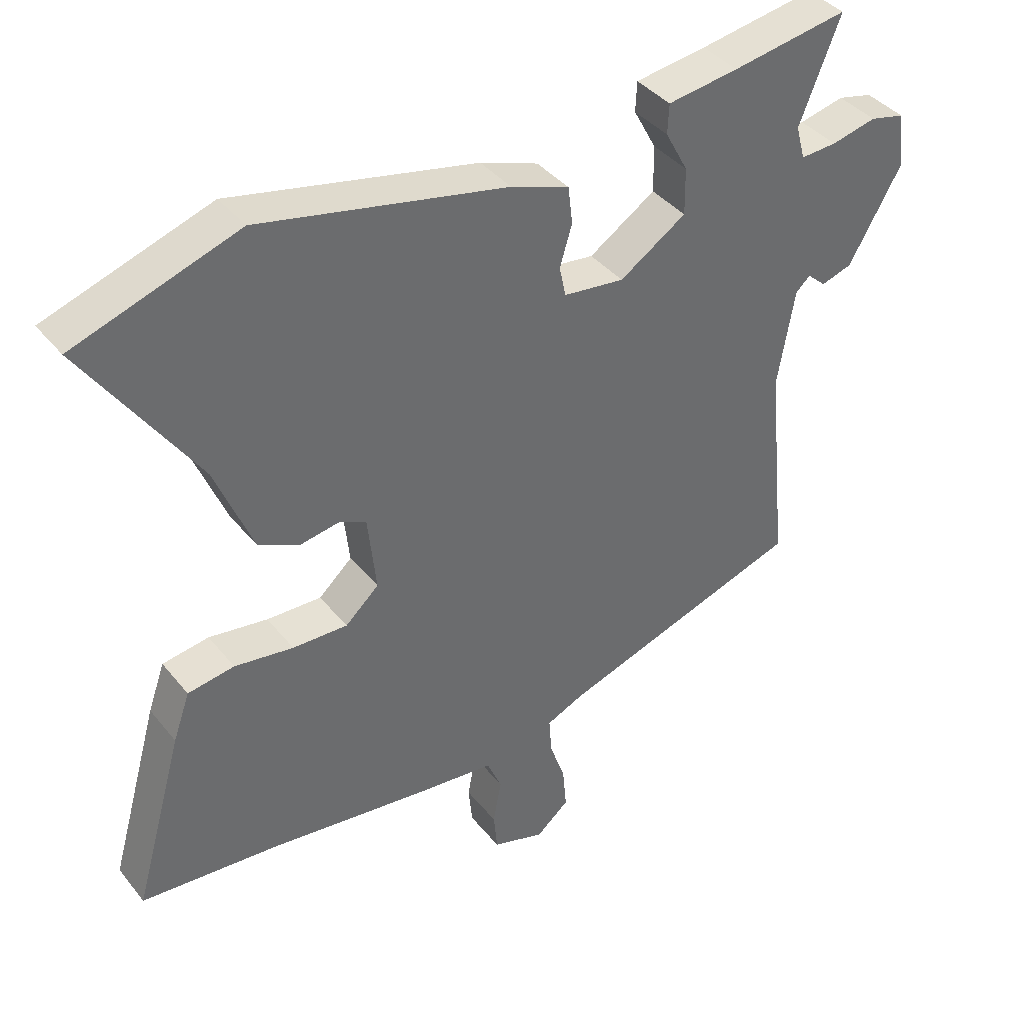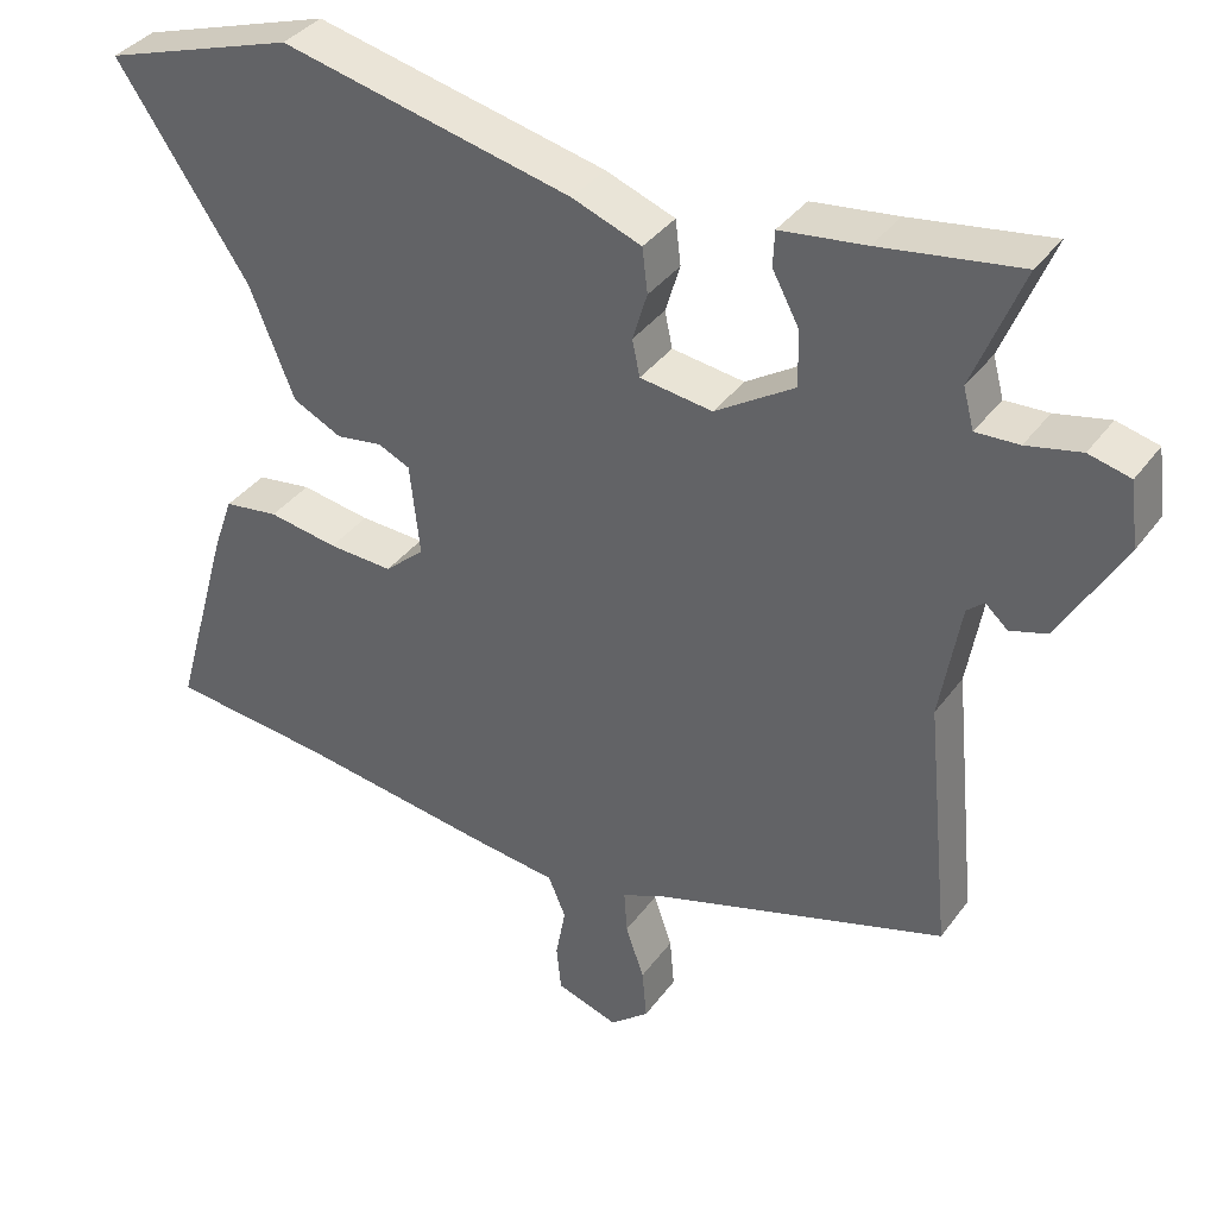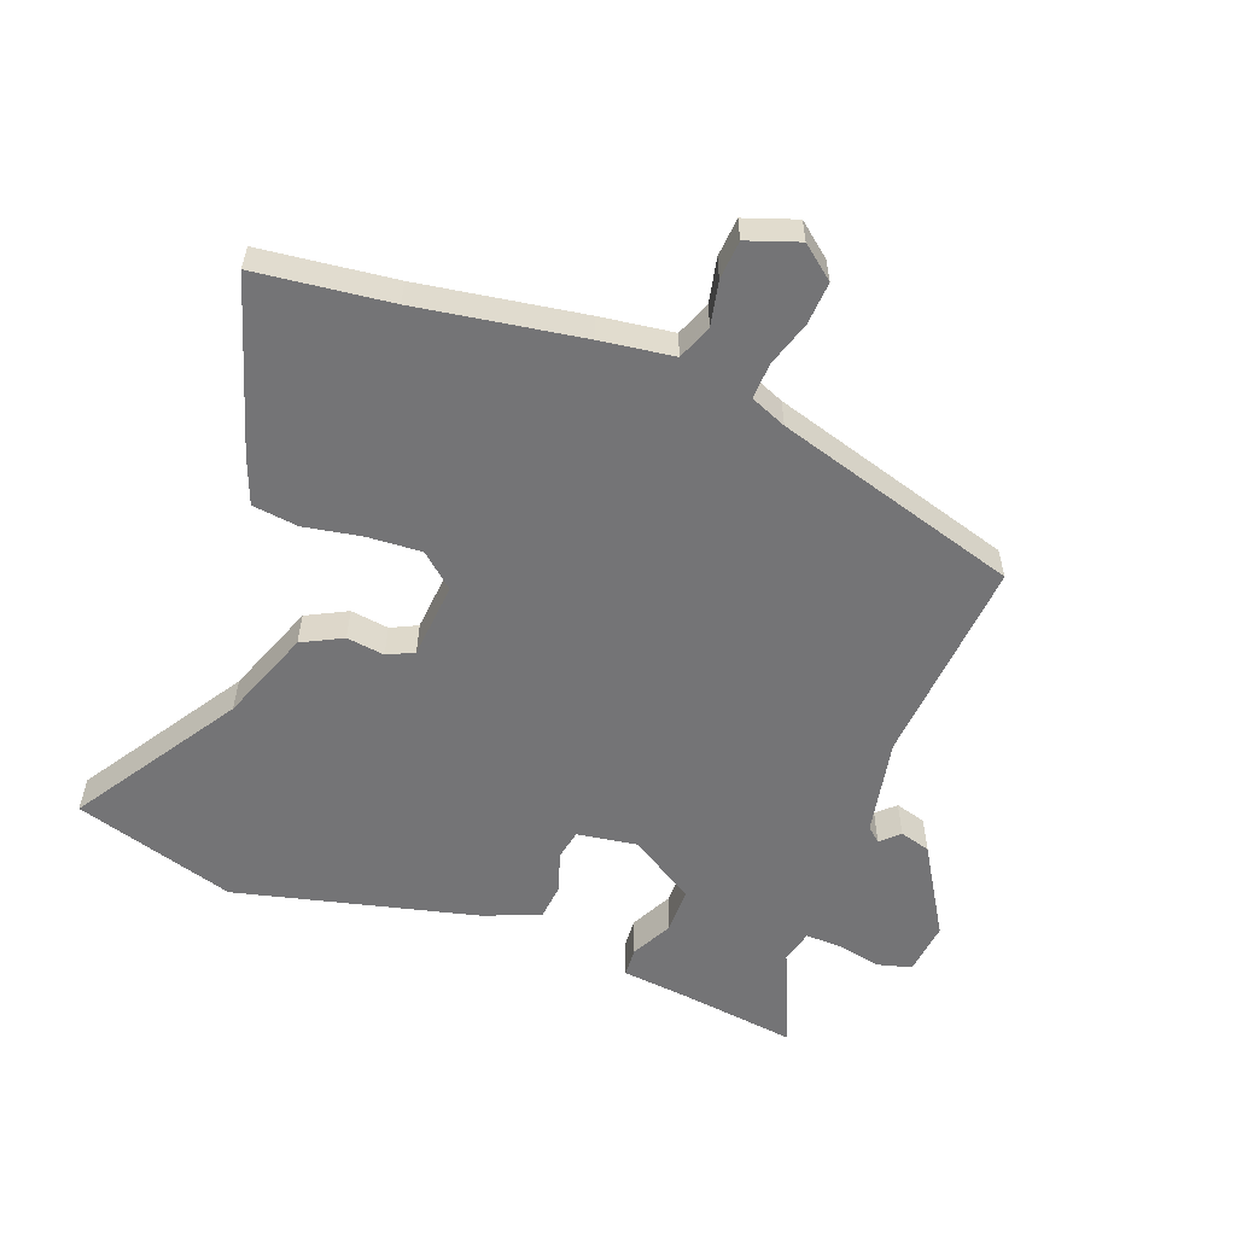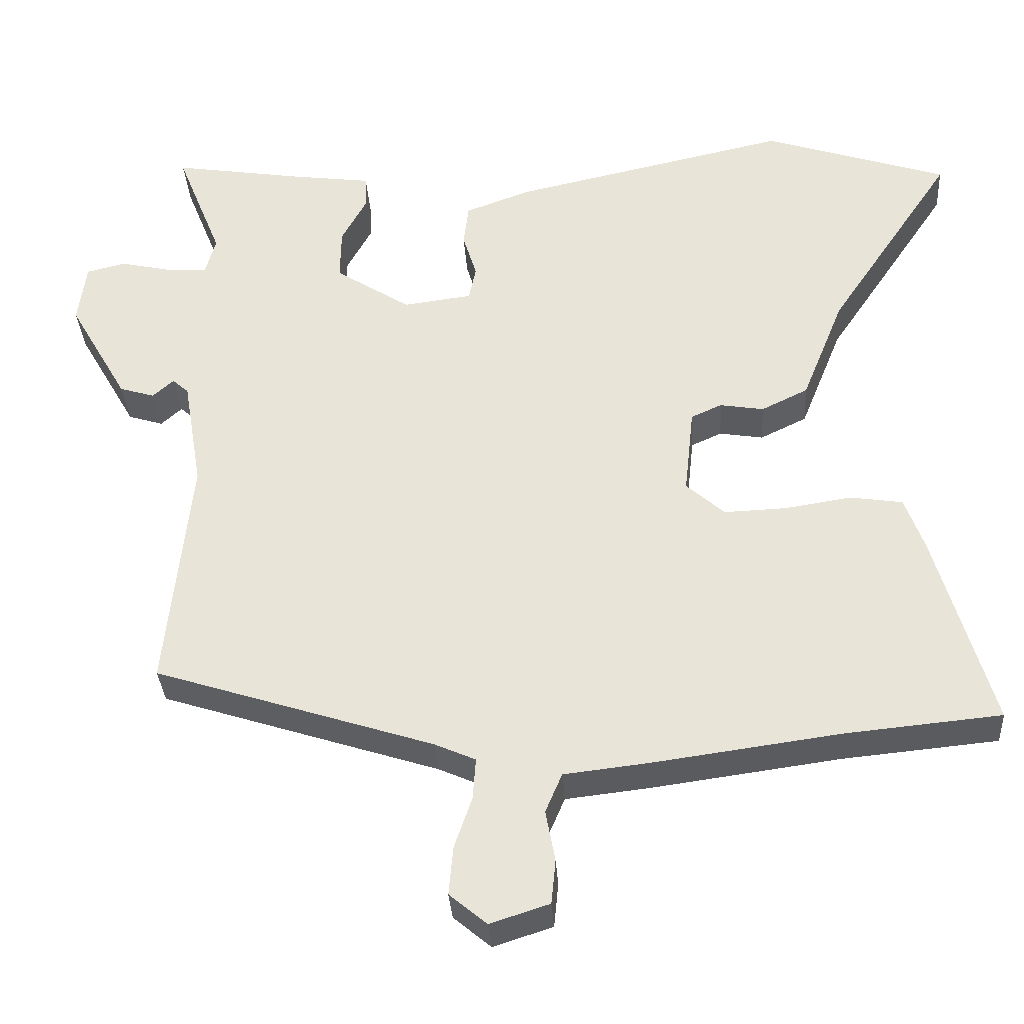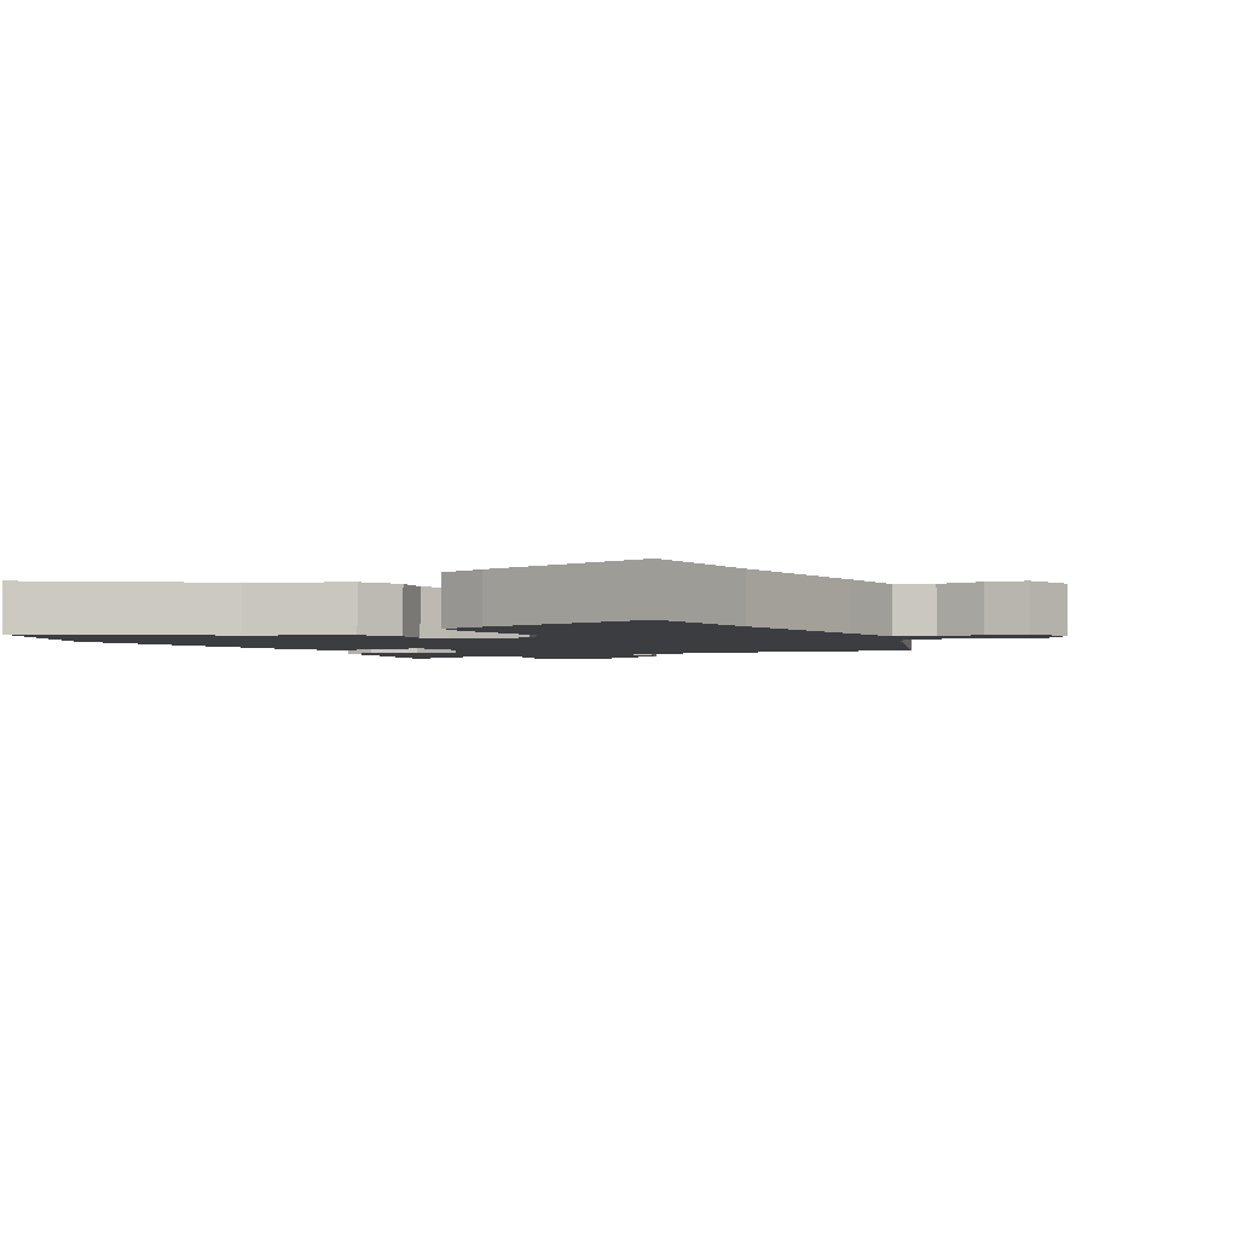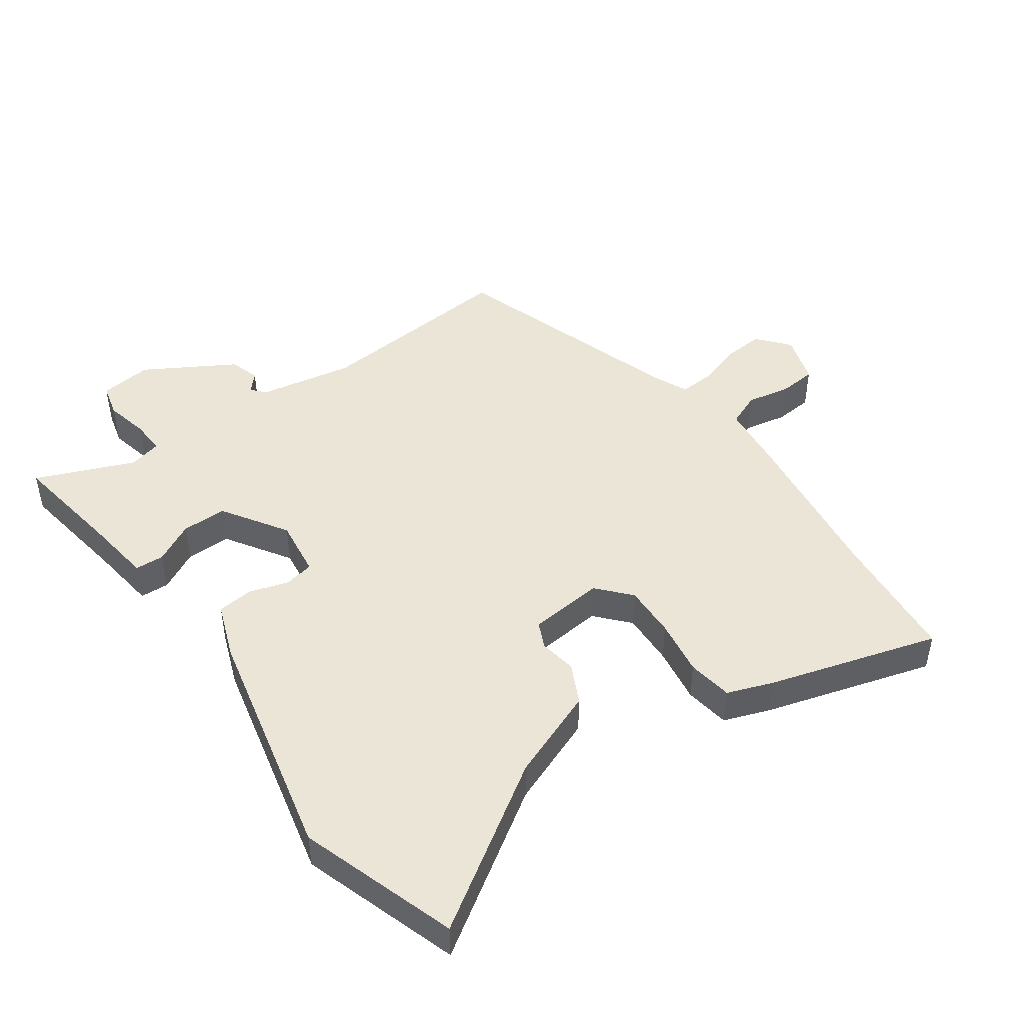
<metadata>
{"format":"obj","ext":"obj","renderer":"f3d","projection":"perspective","resolution":1024,"background":"white","views":[{"elev":39.6,"azim":145.3,"up":"+Z"},{"elev":37.4,"azim":-148.1,"up":"+Z"},{"elev":-56.3,"azim":160.7,"up":"+Y"},{"elev":-34.1,"azim":3.7,"up":"+Z"},{"elev":-2.6,"azim":116.8,"up":"+Y"},{"elev":46.0,"azim":55.0,"up":"+Y"}]}
</metadata>
<code>
v -0.513 0.07 -0.381
v -0.48 0.07 -0.054
v -0.506 0.07 0.099
v -0.528 0.07 0.119
v -0.557 0.07 0.093
v -0.605 0.07 0.108
v -0.687 0.07 0.251
v -0.676 0.07 0.335
v -0.622 0.07 0.348
v -0.552 0.07 0.332
v -0.496 0.07 0.329
v -0.482 0.07 0.381
v -0.545 0.07 0.539
v -0.365 0.07 0.51
v -0.255 0.07 0.495
v -0.253 0.07 0.449
v -0.288 0.07 0.384
v -0.289 0.07 0.312
v -0.186 0.07 0.245
v -0.092 0.07 0.257
v -0.082 0.07 0.304
v -0.101 0.07 0.367
v -0.094 0.07 0.425
v -0.004 0.07 0.458
v 0.376 0.07 0.541
v 0.628 0.07 0.457
v 0.456 0.07 0.201
v 0.398 0.07 0.057
v 0.334 0.07 0.026
v 0.274 0.07 0.036
v 0.232 0.07 0.017
v 0.219 0.07 -0.103
v 0.271 0.07 -0.15
v 0.356 0.07 -0.147
v 0.447 0.07 -0.133
v 0.519 0.07 -0.144
v 0.545 0.07 -0.217
v 0.622 0.07 -0.488
v 0.411 0.07 -0.508
v 0.154 0.07 -0.543
v 0.039 0.07 -0.556
v 0.016 0.07 -0.61
v 0.029 0.07 -0.68
v 0.023 0.07 -0.741
v -0.058 0.07 -0.767
v -0.109 0.07 -0.724
v -0.103 0.07 -0.657
v -0.079 0.07 -0.587
v -0.075 0.07 -0.53
v -0.131 0.07 -0.505
v -0.513 0 -0.381
v -0.48 0 -0.054
v -0.506 0 0.099
v -0.528 0 0.119
v -0.557 0 0.093
v -0.605 0 0.108
v -0.687 0 0.251
v -0.676 0 0.335
v -0.622 0 0.348
v -0.552 0 0.332
v -0.496 0 0.329
v -0.482 0 0.381
v -0.545 0 0.539
v -0.365 0 0.51
v -0.255 0 0.495
v -0.253 0 0.449
v -0.288 0 0.384
v -0.289 0 0.312
v -0.186 0 0.245
v -0.092 0 0.257
v -0.082 0 0.304
v -0.101 0 0.367
v -0.094 0 0.425
v -0.004 0 0.458
v 0.376 0 0.541
v 0.628 0 0.457
v 0.456 0 0.201
v 0.398 0 0.057
v 0.334 0 0.026
v 0.274 0 0.036
v 0.232 0 0.017
v 0.219 0 -0.103
v 0.271 0 -0.15
v 0.356 0 -0.147
v 0.447 0 -0.133
v 0.519 0 -0.144
v 0.545 0 -0.217
v 0.622 0 -0.488
v 0.411 0 -0.508
v 0.154 0 -0.543
v 0.039 0 -0.556
v 0.016 0 -0.61
v 0.029 0 -0.68
v 0.023 0 -0.741
v -0.058 0 -0.767
v -0.109 0 -0.724
v -0.103 0 -0.657
v -0.079 0 -0.587
v -0.075 0 -0.53
v -0.131 0 -0.505
f 46 47 48
f 45 46 48
f 44 45 48
f 43 44 48
f 42 43 48
f 41 42 48 49
f 41 49 50
f 40 41 50
f 39 40 50
f 39 50 1
f 38 39 1
f 37 38 1
f 36 37 1
f 35 36 1
f 34 35 1
f 27 28 29 30
f 27 30 31
f 26 27 31
f 25 26 31
f 24 25 31
f 23 24 31
f 22 23 31
f 21 22 31
f 20 21 31 32
f 14 15 16 17
f 14 17 18
f 13 14 18
f 12 13 18
f 11 12 18 19
f 8 9 10
f 7 8 10
f 6 7 10
f 5 6 10
f 4 5 10
f 10 11 19
f 4 10 19
f 3 4 19
f 33 34 1
f 32 33 1 2
f 19 20 32
f 3 19 32
f 2 3 32
f 98 97 96
f 98 96 95
f 98 95 94
f 98 94 93
f 98 93 92
f 99 98 92 91
f 100 99 91
f 100 91 90
f 100 90 89
f 51 100 89
f 51 89 88
f 51 88 87
f 51 87 86
f 51 86 85
f 51 85 84
f 80 79 78 77
f 81 80 77
f 81 77 76
f 81 76 75
f 81 75 74
f 81 74 73
f 81 73 72
f 81 72 71
f 82 81 71 70
f 67 66 65 64
f 68 67 64
f 68 64 63
f 68 63 62
f 69 68 62 61
f 60 59 58
f 60 58 57
f 60 57 56
f 60 56 55
f 60 55 54
f 69 61 60
f 69 60 54
f 69 54 53
f 51 84 83
f 52 51 83 82
f 82 70 69
f 82 69 53
f 82 53 52
f 1 51 52 2
f 2 52 53 3
f 3 53 54 4
f 4 54 55 5
f 5 55 56 6
f 6 56 57 7
f 7 57 58 8
f 8 58 59 9
f 9 59 60 10
f 10 60 61 11
f 11 61 62 12
f 12 62 63 13
f 13 63 64 14
f 14 64 65 15
f 15 65 66 16
f 16 66 67 17
f 17 67 68 18
f 18 68 69 19
f 19 69 70 20
f 20 70 71 21
f 21 71 72 22
f 22 72 73 23
f 23 73 74 24
f 24 74 75 25
f 25 75 76 26
f 26 76 77 27
f 27 77 78 28
f 28 78 79 29
f 29 79 80 30
f 30 80 81 31
f 31 81 82 32
f 32 82 83 33
f 33 83 84 34
f 34 84 85 35
f 35 85 86 36
f 36 86 87 37
f 37 87 88 38
f 38 88 89 39
f 39 89 90 40
f 40 90 91 41
f 41 91 92 42
f 42 92 93 43
f 43 93 94 44
f 44 94 95 45
f 45 95 96 46
f 46 96 97 47
f 47 97 98 48
f 48 98 99 49
f 49 99 100 50
f 50 100 51 1

</code>
